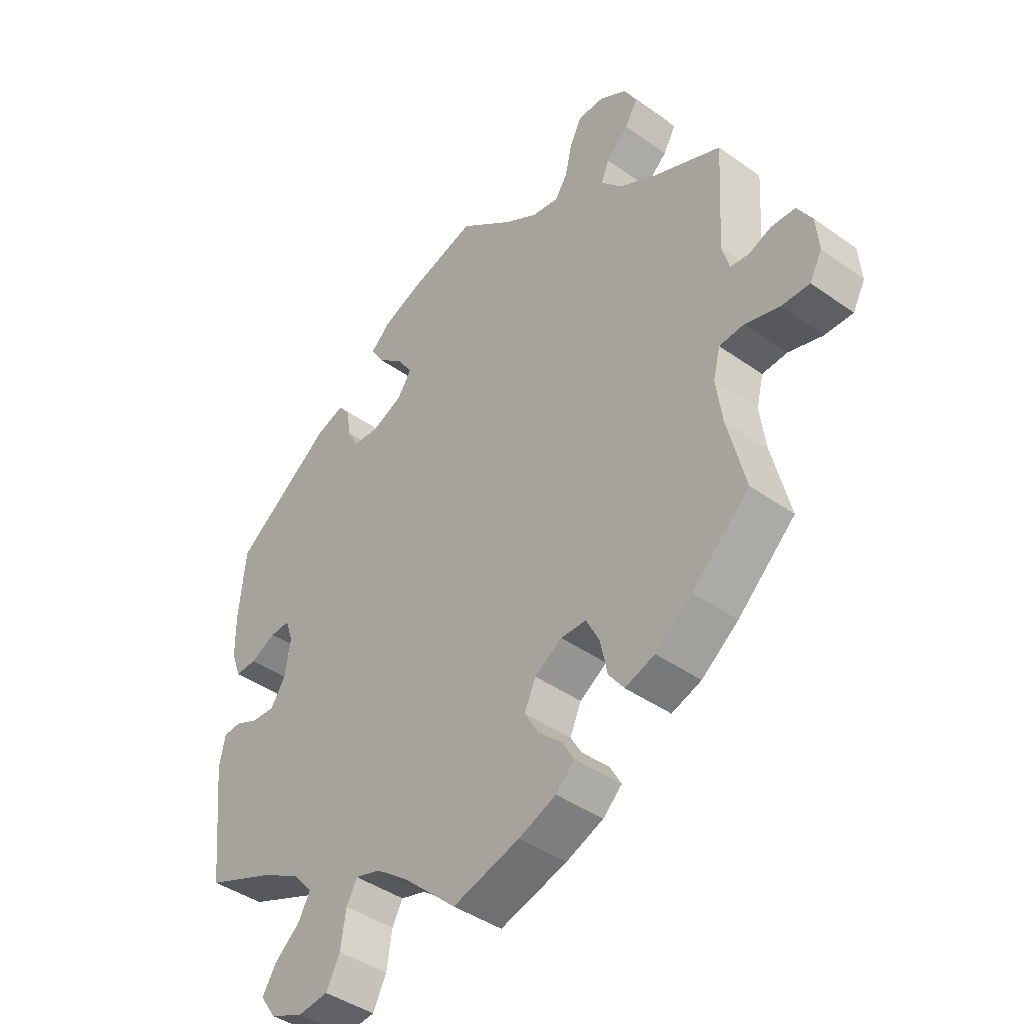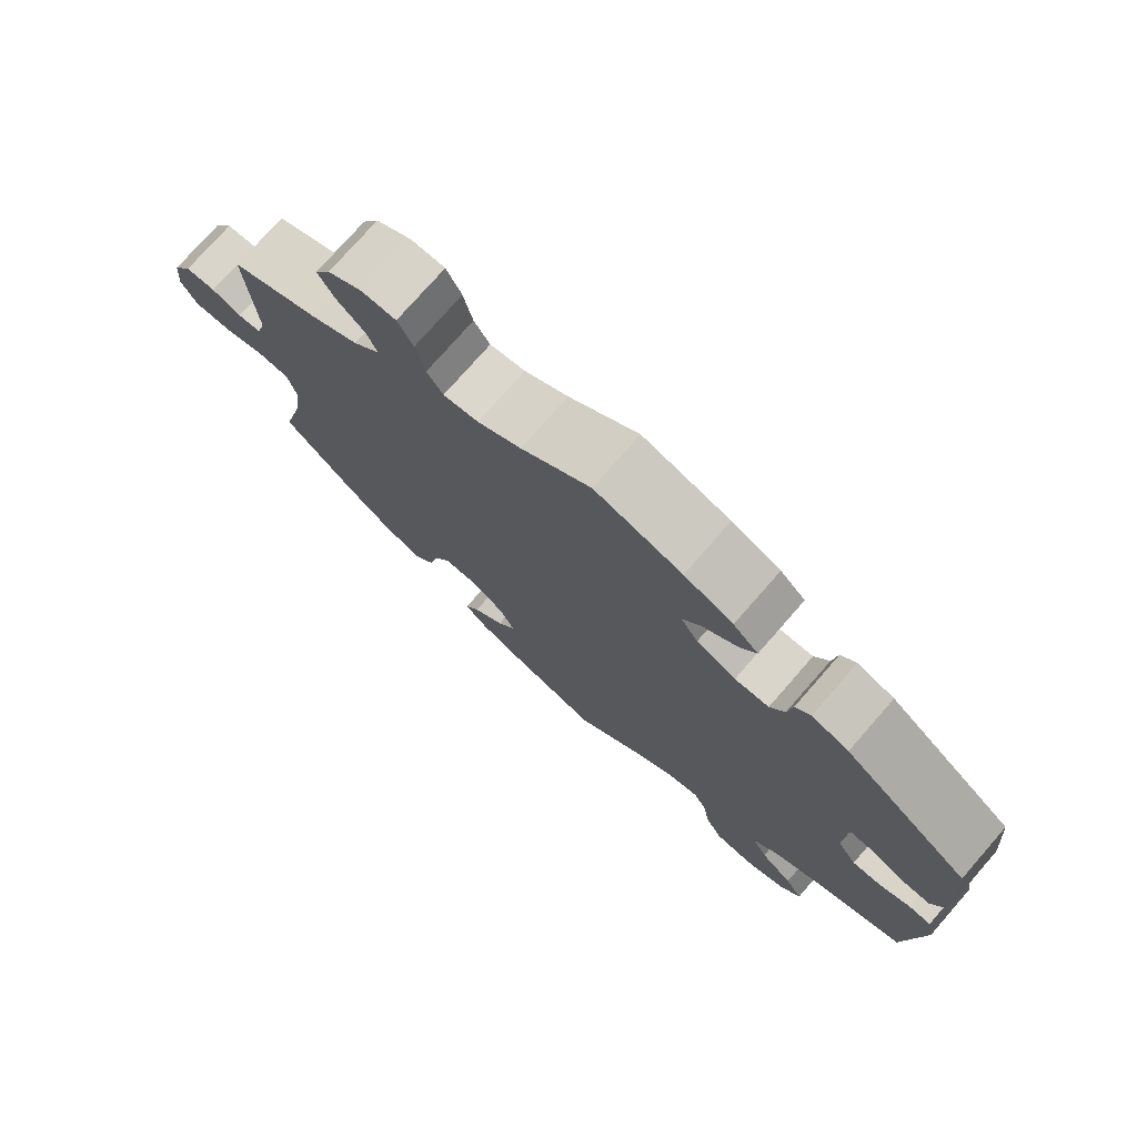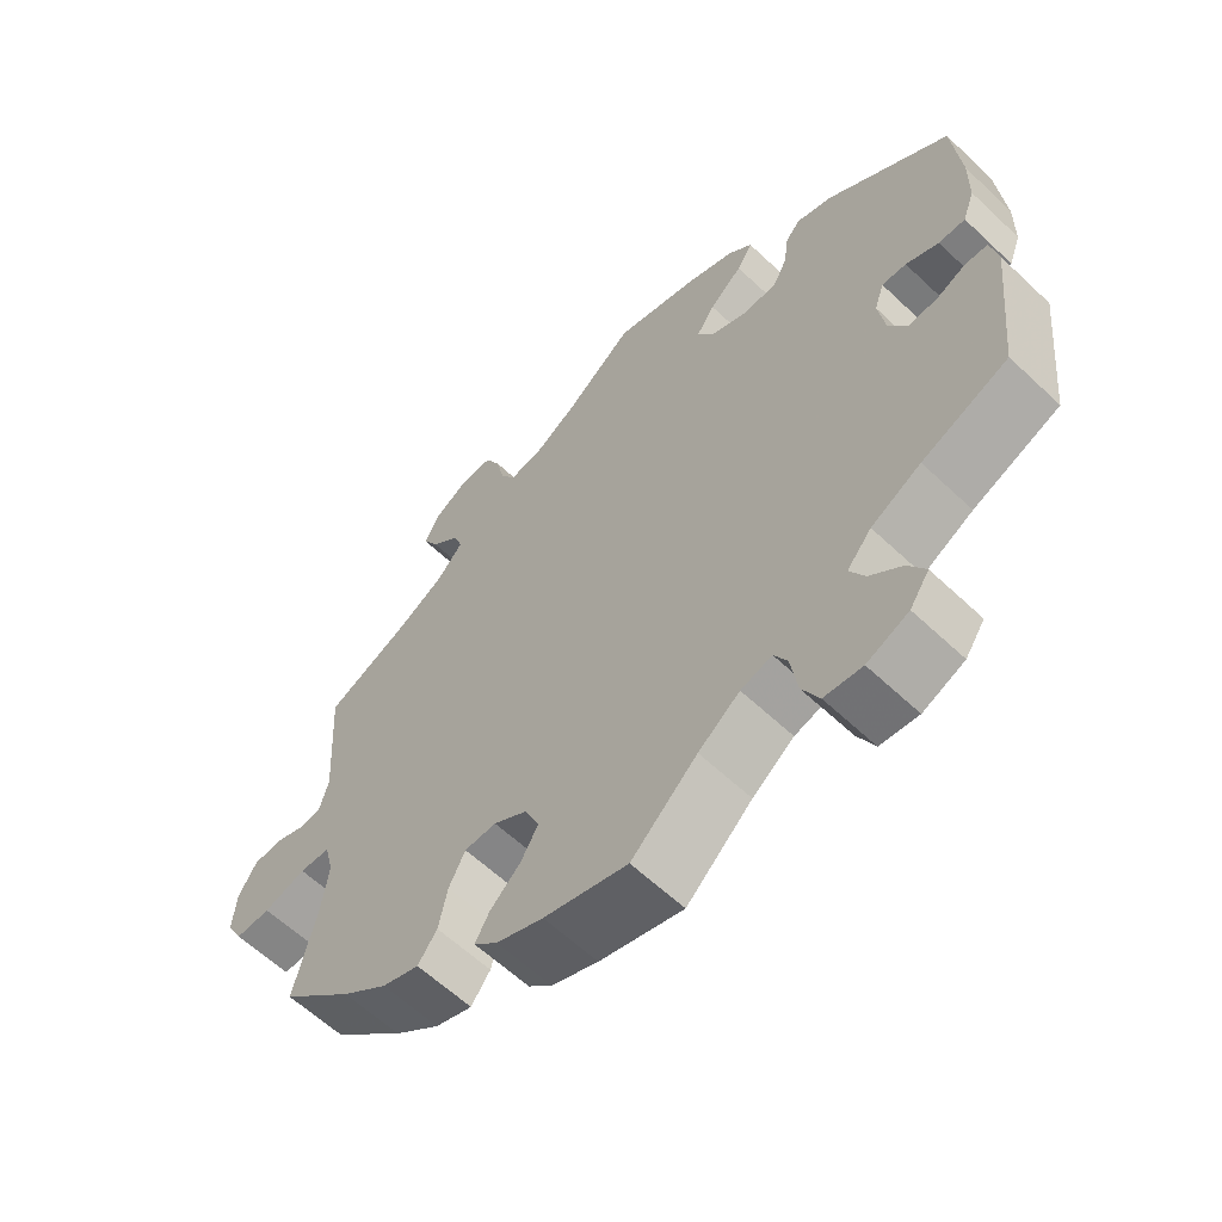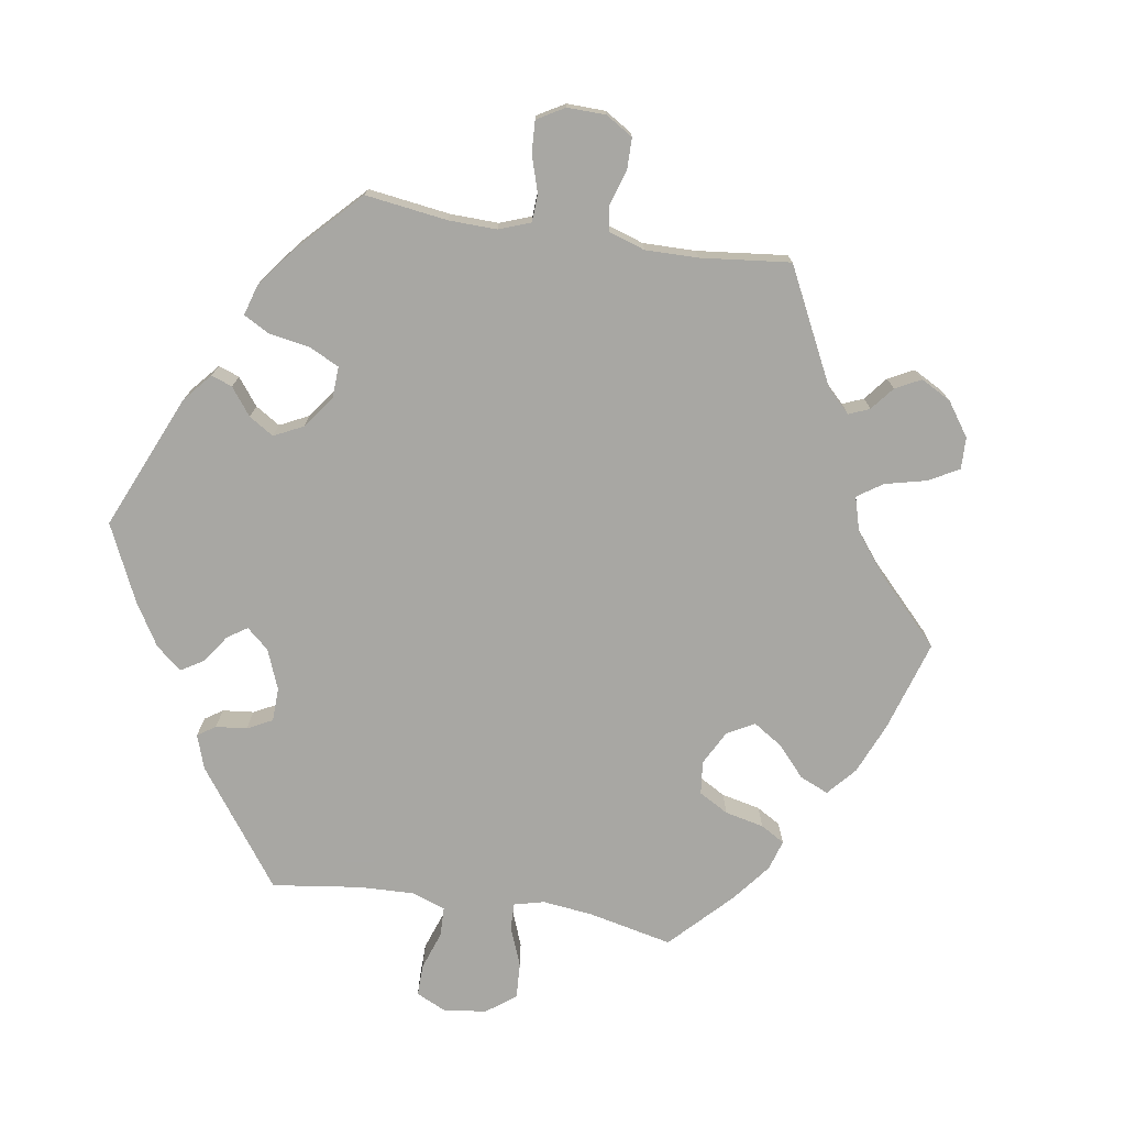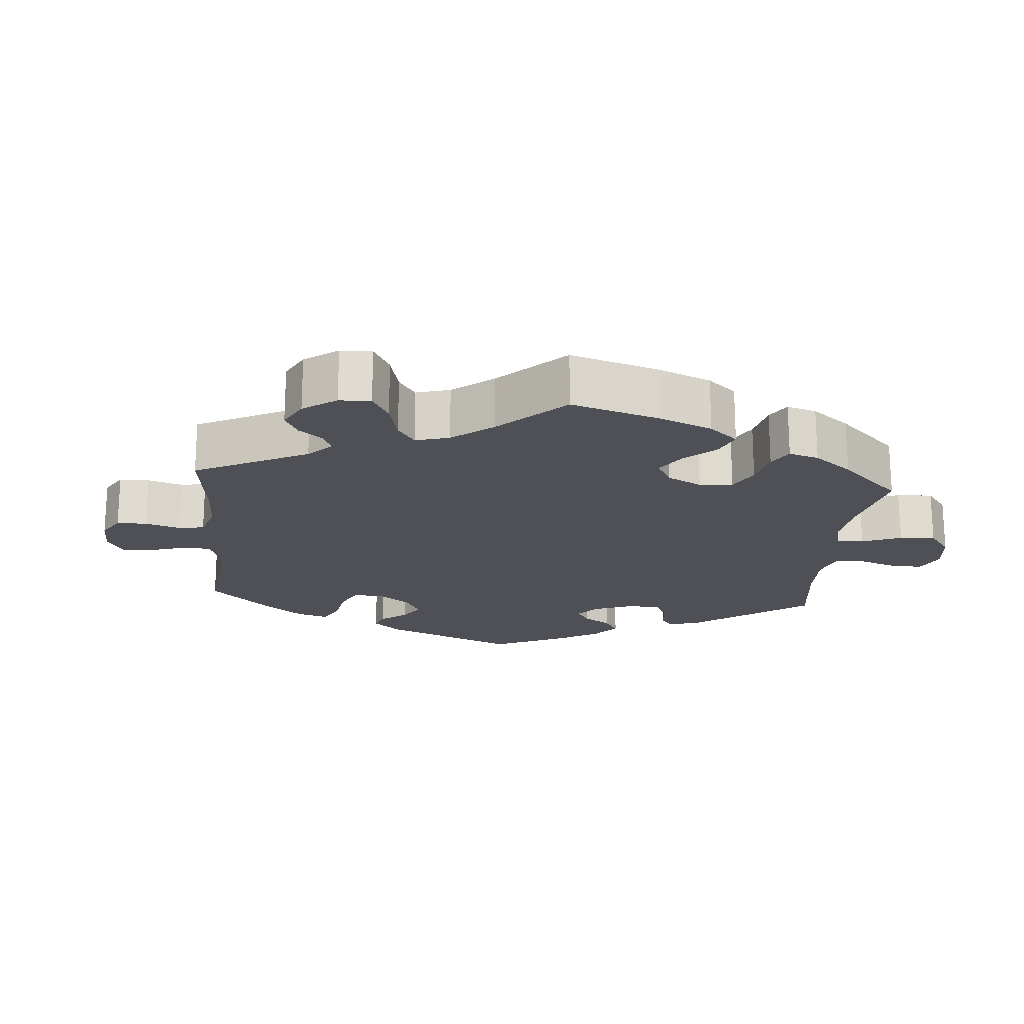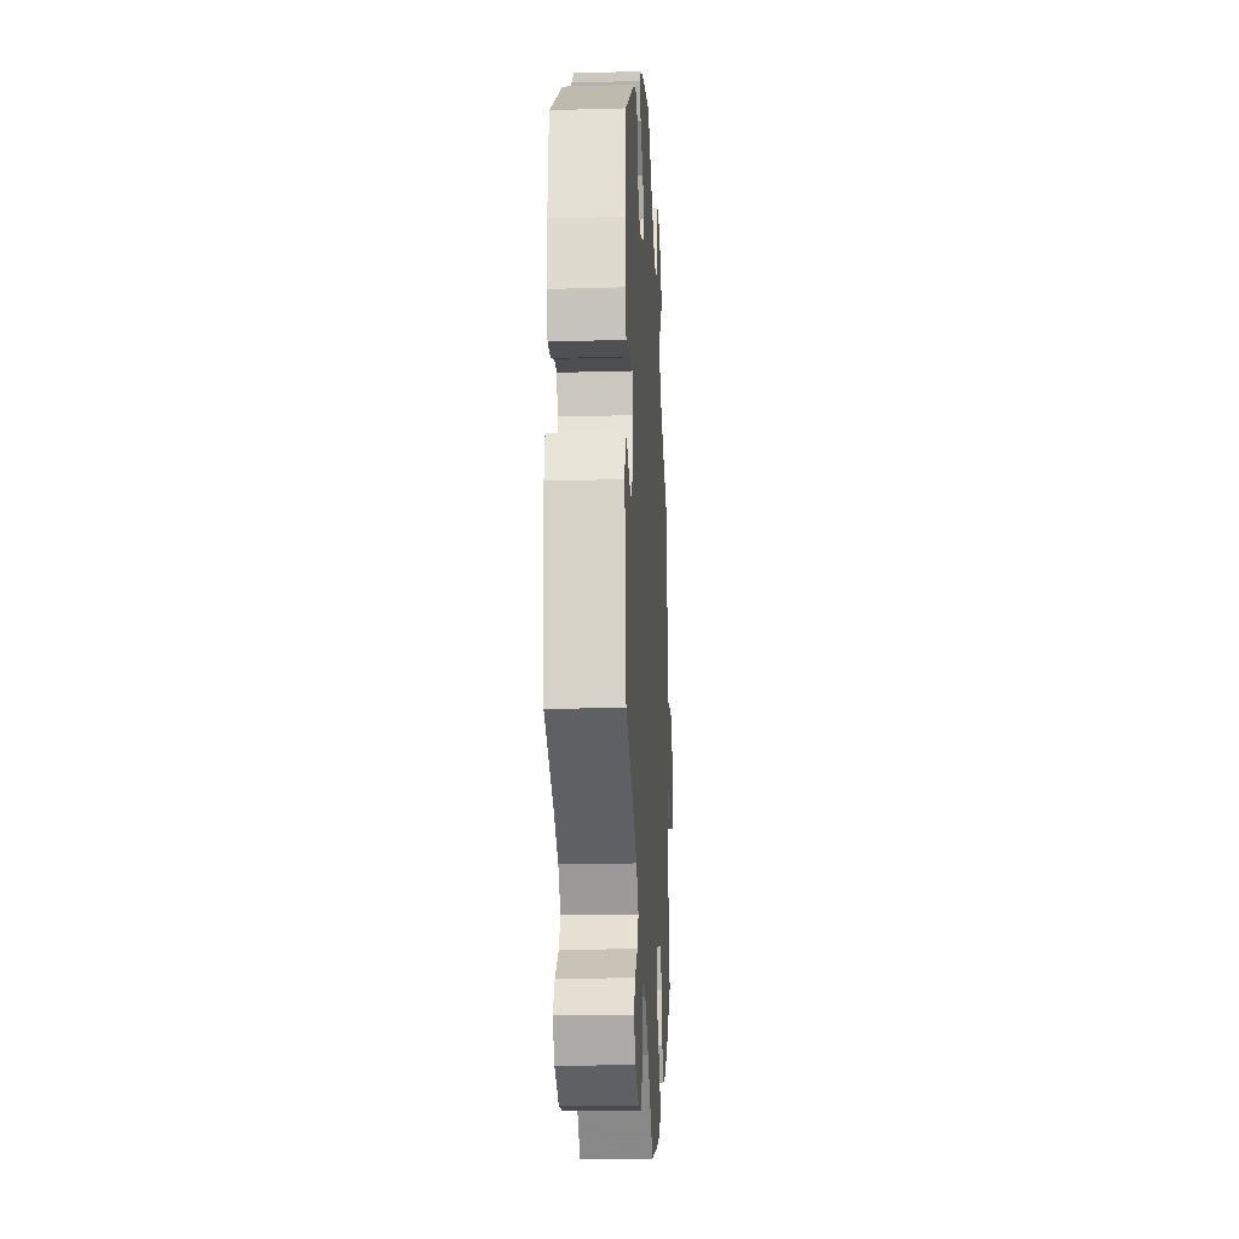
<metadata>
{"format":"obj","ext":"obj","renderer":"f3d","projection":"perspective","resolution":1024,"background":"white","views":[{"elev":-42.4,"azim":49.7,"up":"+Z"},{"elev":76.0,"azim":-138.8,"up":"+Z"},{"elev":-60.8,"azim":-133.9,"up":"+Z"},{"elev":-74.5,"azim":21.1,"up":"+Y"},{"elev":-19.3,"azim":115.1,"up":"+Y"},{"elev":-20.6,"azim":-87.0,"up":"+Z"}]}
</metadata>
<code>
v -0.335 0.07 0.411
v -0.286 0.07 0.428
v -0.266 0.07 0.404
v -0.26 0.07 0.357
v -0.241 0.07 0.321
v -0.196 0.07 0.318
v -0.144 0.07 0.341
v -0.121 0.07 0.377
v -0.146 0.07 0.415
v -0.191 0.07 0.453
v -0.212 0.07 0.488
v -0.179 0.07 0.519
v -0.115 0.07 0.545
v 0 0.07 0.578
v 0.091 0.07 0.507
v 0.148 0.07 0.472
v 0.194 0.07 0.464
v 0.215 0.07 0.496
v 0.227 0.07 0.549
v 0.247 0.07 0.588
v 0.291 0.07 0.588
v 0.337 0.07 0.56
v 0.358 0.07 0.521
v 0.337 0.07 0.484
v 0.299 0.07 0.449
v 0.286 0.07 0.415
v 0.321 0.07 0.376
v 0.385 0.07 0.34
v 0.5 0.07 0.289
v 0.489 0.07 0.111
v 0.501 0.07 0.067
v 0.532 0.07 0.063
v 0.571 0.07 0.078
v 0.611 0.07 0.076
v 0.636 0.07 0.035
v 0.641 0.07 -0.022
v 0.62 0.07 -0.061
v 0.572 0.07 -0.06
v 0.515 0.07 -0.043
v 0.473 0.07 -0.046
v 0.461 0.07 -0.094
v 0.471 0.07 -0.166
v 0.501 0.07 -0.288
v 0.404 0.07 -0.378
v 0.342 0.07 -0.425
v 0.292 0.07 -0.442
v 0.266 0.07 -0.407
v 0.254 0.07 -0.35
v 0.232 0.07 -0.307
v 0.189 0.07 -0.306
v 0.143 0.07 -0.335
v 0.124 0.07 -0.378
v 0.148 0.07 -0.419
v 0.189 0.07 -0.457
v 0.208 0.07 -0.491
v 0.176 0.07 -0.521
v 0.113 0.07 -0.546
v 0 0.07 -0.578
v -0.089 0.07 -0.496
v -0.145 0.07 -0.454
v -0.187 0.07 -0.442
v -0.205 0.07 -0.475
v -0.214 0.07 -0.534
v -0.237 0.07 -0.579
v -0.288 0.07 -0.585
v -0.344 0.07 -0.561
v -0.37 0.07 -0.523
v -0.347 0.07 -0.485
v -0.304 0.07 -0.448
v -0.284 0.07 -0.411
v -0.317 0.07 -0.373
v -0.384 0.07 -0.337
v -0.5 0.07 -0.289
v -0.521 0.07 -0.088
v -0.511 0.07 -0.039
v -0.481 0.07 -0.037
v -0.441 0.07 -0.055
v -0.402 0.07 -0.057
v -0.377 0.07 -0.017
v -0.368 0.07 0.042
v -0.381 0.07 0.081
v -0.414 0.07 0.079
v -0.458 0.07 0.059
v -0.494 0.07 0.058
v -0.51 0.07 0.102
v -0.511 0.07 0.172
v -0.5 0.07 0.289
v -0.335 0 0.411
v -0.286 0 0.428
v -0.266 0 0.404
v -0.26 0 0.357
v -0.241 0 0.321
v -0.196 0 0.318
v -0.144 0 0.341
v -0.121 0 0.377
v -0.146 0 0.415
v -0.191 0 0.453
v -0.212 0 0.488
v -0.179 0 0.519
v -0.115 0 0.545
v 0 0 0.578
v 0.091 0 0.507
v 0.148 0 0.472
v 0.194 0 0.464
v 0.215 0 0.496
v 0.227 0 0.549
v 0.247 0 0.588
v 0.291 0 0.588
v 0.337 0 0.56
v 0.358 0 0.521
v 0.337 0 0.484
v 0.299 0 0.449
v 0.286 0 0.415
v 0.321 0 0.376
v 0.385 0 0.34
v 0.5 0 0.289
v 0.489 0 0.111
v 0.501 0 0.067
v 0.532 0 0.063
v 0.571 0 0.078
v 0.611 0 0.076
v 0.636 0 0.035
v 0.641 0 -0.022
v 0.62 0 -0.061
v 0.572 0 -0.06
v 0.515 0 -0.043
v 0.473 0 -0.046
v 0.461 0 -0.094
v 0.471 0 -0.166
v 0.501 0 -0.288
v 0.404 0 -0.378
v 0.342 0 -0.425
v 0.292 0 -0.442
v 0.266 0 -0.407
v 0.254 0 -0.35
v 0.232 0 -0.307
v 0.189 0 -0.306
v 0.143 0 -0.335
v 0.124 0 -0.378
v 0.148 0 -0.419
v 0.189 0 -0.457
v 0.208 0 -0.491
v 0.176 0 -0.521
v 0.113 0 -0.546
v 0 0 -0.578
v -0.089 0 -0.496
v -0.145 0 -0.454
v -0.187 0 -0.442
v -0.205 0 -0.475
v -0.214 0 -0.534
v -0.237 0 -0.579
v -0.288 0 -0.585
v -0.344 0 -0.561
v -0.37 0 -0.523
v -0.347 0 -0.485
v -0.304 0 -0.448
v -0.284 0 -0.411
v -0.317 0 -0.373
v -0.384 0 -0.337
v -0.5 0 -0.289
v -0.521 0 -0.088
v -0.511 0 -0.039
v -0.481 0 -0.037
v -0.441 0 -0.055
v -0.402 0 -0.057
v -0.377 0 -0.017
v -0.368 0 0.042
v -0.381 0 0.081
v -0.414 0 0.079
v -0.458 0 0.059
v -0.494 0 0.058
v -0.51 0 0.102
v -0.511 0 0.172
v -0.5 0 0.289
f 82 83 84 85
f 81 82 85 86
f 74 75 76 77
f 72 73 74 77
f 71 72 77 78
f 70 71 78 79
f 66 67 68 69
f 66 69 70
f 65 66 70
f 62 63 64 65
f 61 62 65 70
f 60 61 70 79
f 56 57 58 59
f 53 54 55 56
f 52 53 56 59
f 51 52 59 60
f 45 46 47 48
f 45 48 49
f 42 43 44 45
f 41 42 45 49
f 40 41 49 50
f 36 37 38 39
f 36 39 40
f 35 36 40
f 32 33 34 35
f 31 32 35 40
f 30 31 40 50
f 28 29 30 50
f 22 23 24 25
f 22 25 26
f 21 22 26
f 18 19 20 21
f 17 18 21 26
f 16 17 26 27
f 12 13 14 15
f 12 15 16
f 9 10 11 12
f 8 9 12 16
f 7 8 16 27
f 1 2 3 4
f 1 4 5
f 81 86 87 1
f 51 60 79 80
f 6 7 27 28
f 6 28 50 51
f 80 81 1 5
f 5 6 51 80
f 172 171 170 169
f 173 172 169 168
f 164 163 162 161
f 164 161 160 159
f 165 164 159 158
f 166 165 158 157
f 156 155 154 153
f 157 156 153
f 157 153 152
f 152 151 150 149
f 157 152 149 148
f 166 157 148 147
f 146 145 144 143
f 143 142 141 140
f 146 143 140 139
f 147 146 139 138
f 135 134 133 132
f 136 135 132
f 132 131 130 129
f 136 132 129 128
f 137 136 128 127
f 126 125 124 123
f 127 126 123
f 127 123 122
f 122 121 120 119
f 127 122 119 118
f 137 127 118 117
f 137 117 116 115
f 112 111 110 109
f 113 112 109
f 113 109 108
f 108 107 106 105
f 113 108 105 104
f 114 113 104 103
f 102 101 100 99
f 103 102 99
f 99 98 97 96
f 103 99 96 95
f 114 103 95 94
f 91 90 89 88
f 92 91 88
f 88 174 173 168
f 167 166 147 138
f 115 114 94 93
f 138 137 115 93
f 92 88 168 167
f 167 138 93 92
f 1 88 89 2
f 2 89 90 3
f 3 90 91 4
f 4 91 92 5
f 5 92 93 6
f 6 93 94 7
f 7 94 95 8
f 8 95 96 9
f 9 96 97 10
f 10 97 98 11
f 11 98 99 12
f 12 99 100 13
f 13 100 101 14
f 14 101 102 15
f 15 102 103 16
f 16 103 104 17
f 17 104 105 18
f 18 105 106 19
f 19 106 107 20
f 20 107 108 21
f 21 108 109 22
f 22 109 110 23
f 23 110 111 24
f 24 111 112 25
f 25 112 113 26
f 26 113 114 27
f 27 114 115 28
f 28 115 116 29
f 29 116 117 30
f 30 117 118 31
f 31 118 119 32
f 32 119 120 33
f 33 120 121 34
f 34 121 122 35
f 35 122 123 36
f 36 123 124 37
f 37 124 125 38
f 38 125 126 39
f 39 126 127 40
f 40 127 128 41
f 41 128 129 42
f 42 129 130 43
f 43 130 131 44
f 44 131 132 45
f 45 132 133 46
f 46 133 134 47
f 47 134 135 48
f 48 135 136 49
f 49 136 137 50
f 50 137 138 51
f 51 138 139 52
f 52 139 140 53
f 53 140 141 54
f 54 141 142 55
f 55 142 143 56
f 56 143 144 57
f 57 144 145 58
f 58 145 146 59
f 59 146 147 60
f 60 147 148 61
f 61 148 149 62
f 62 149 150 63
f 63 150 151 64
f 64 151 152 65
f 65 152 153 66
f 66 153 154 67
f 67 154 155 68
f 68 155 156 69
f 69 156 157 70
f 70 157 158 71
f 71 158 159 72
f 72 159 160 73
f 73 160 161 74
f 74 161 162 75
f 75 162 163 76
f 76 163 164 77
f 77 164 165 78
f 78 165 166 79
f 79 166 167 80
f 80 167 168 81
f 81 168 169 82
f 82 169 170 83
f 83 170 171 84
f 84 171 172 85
f 85 172 173 86
f 86 173 174 87
f 87 174 88 1

</code>
